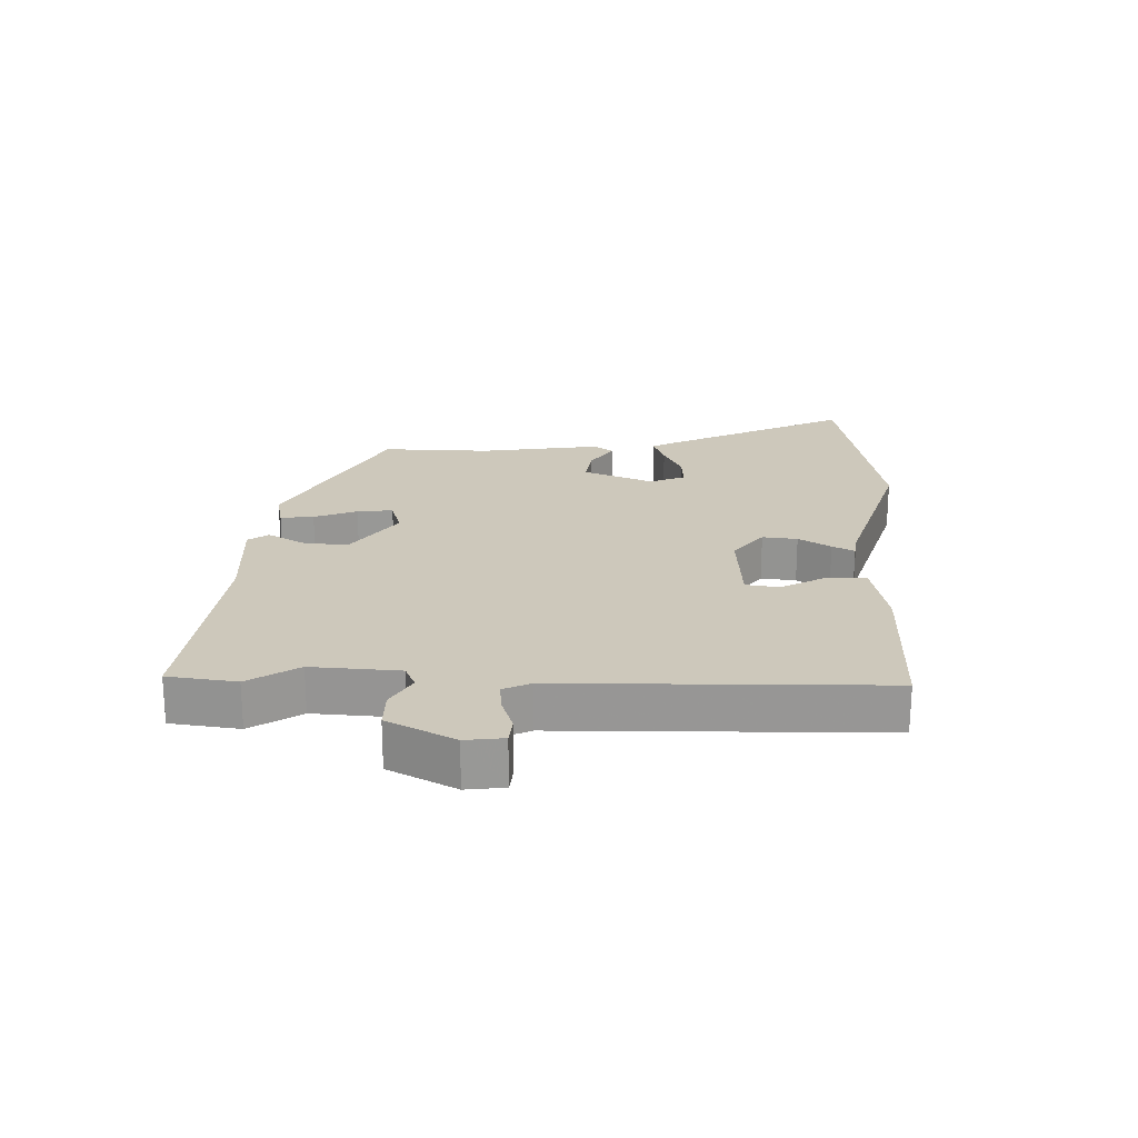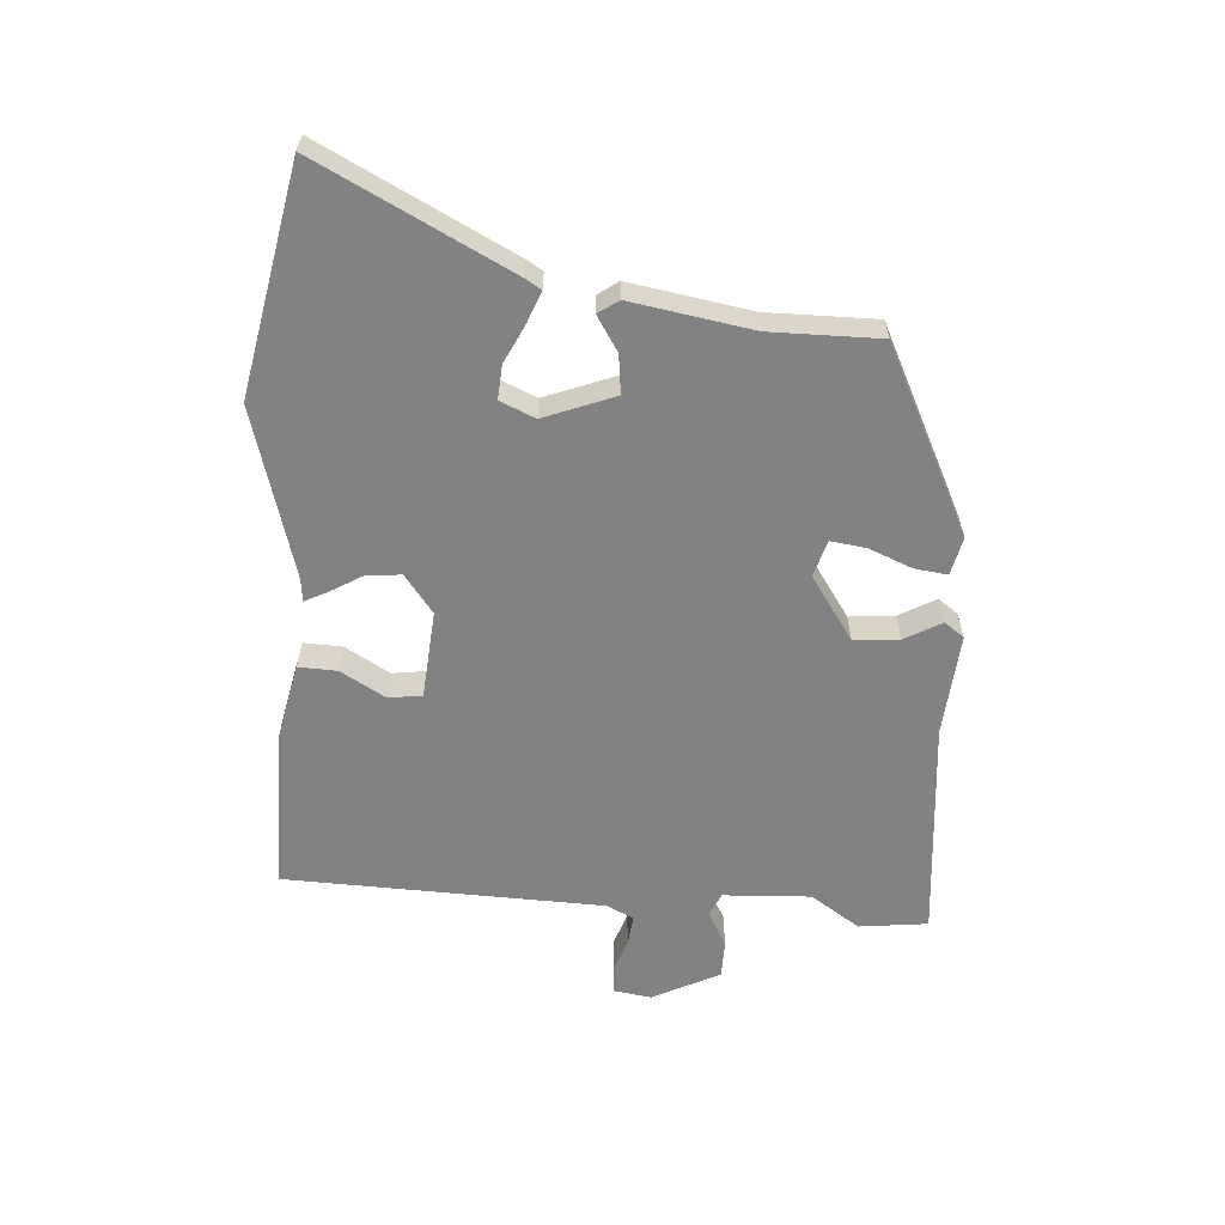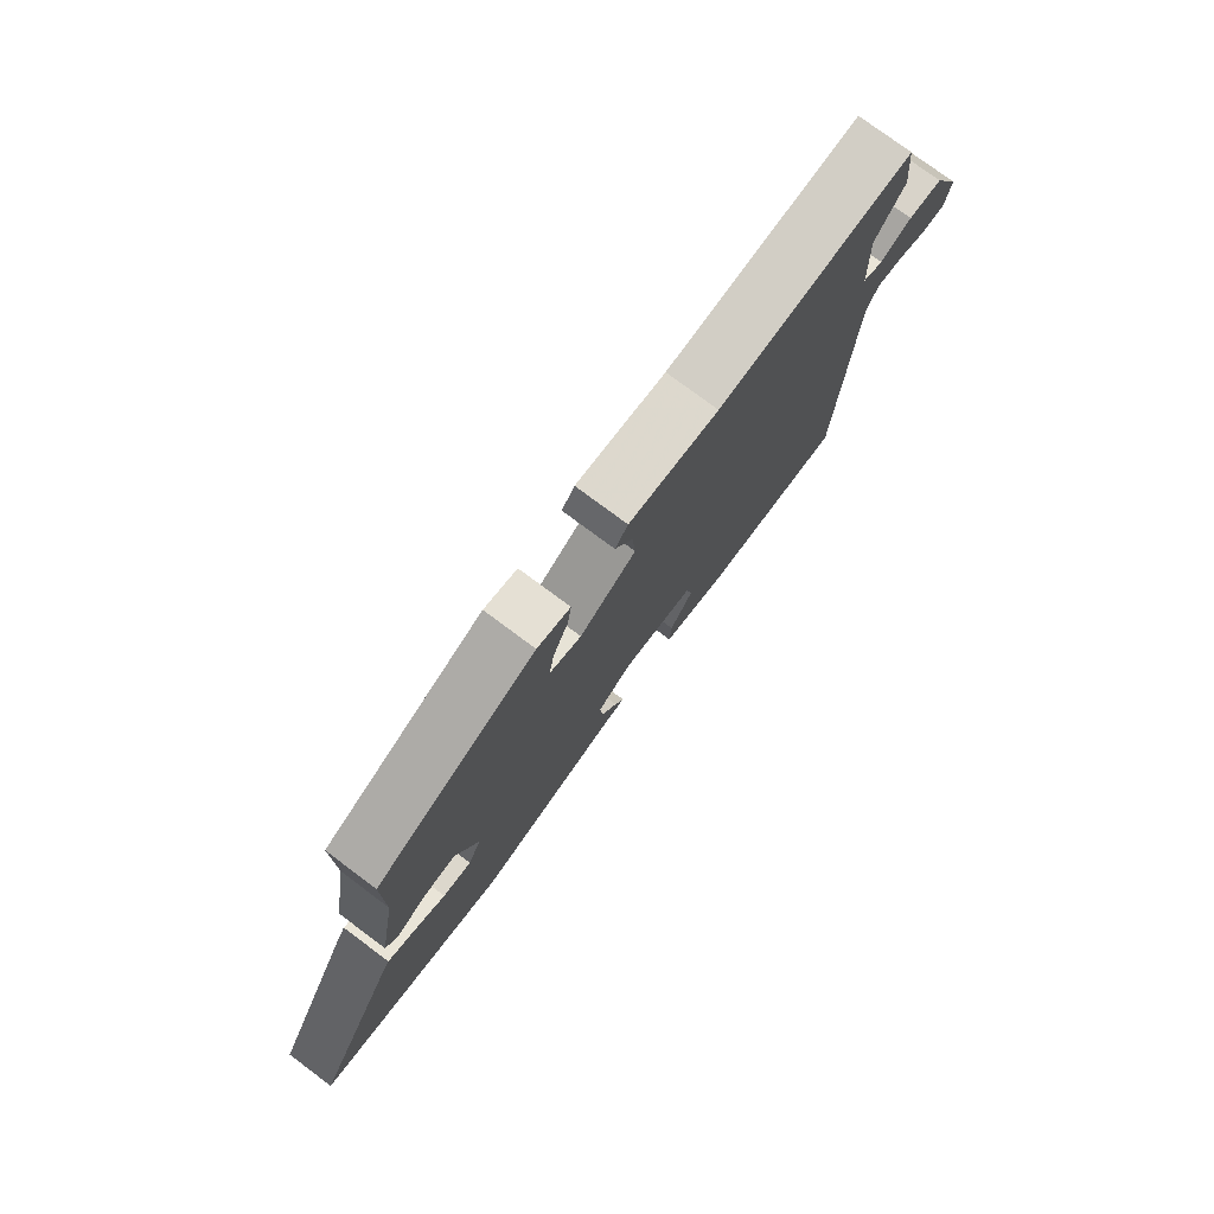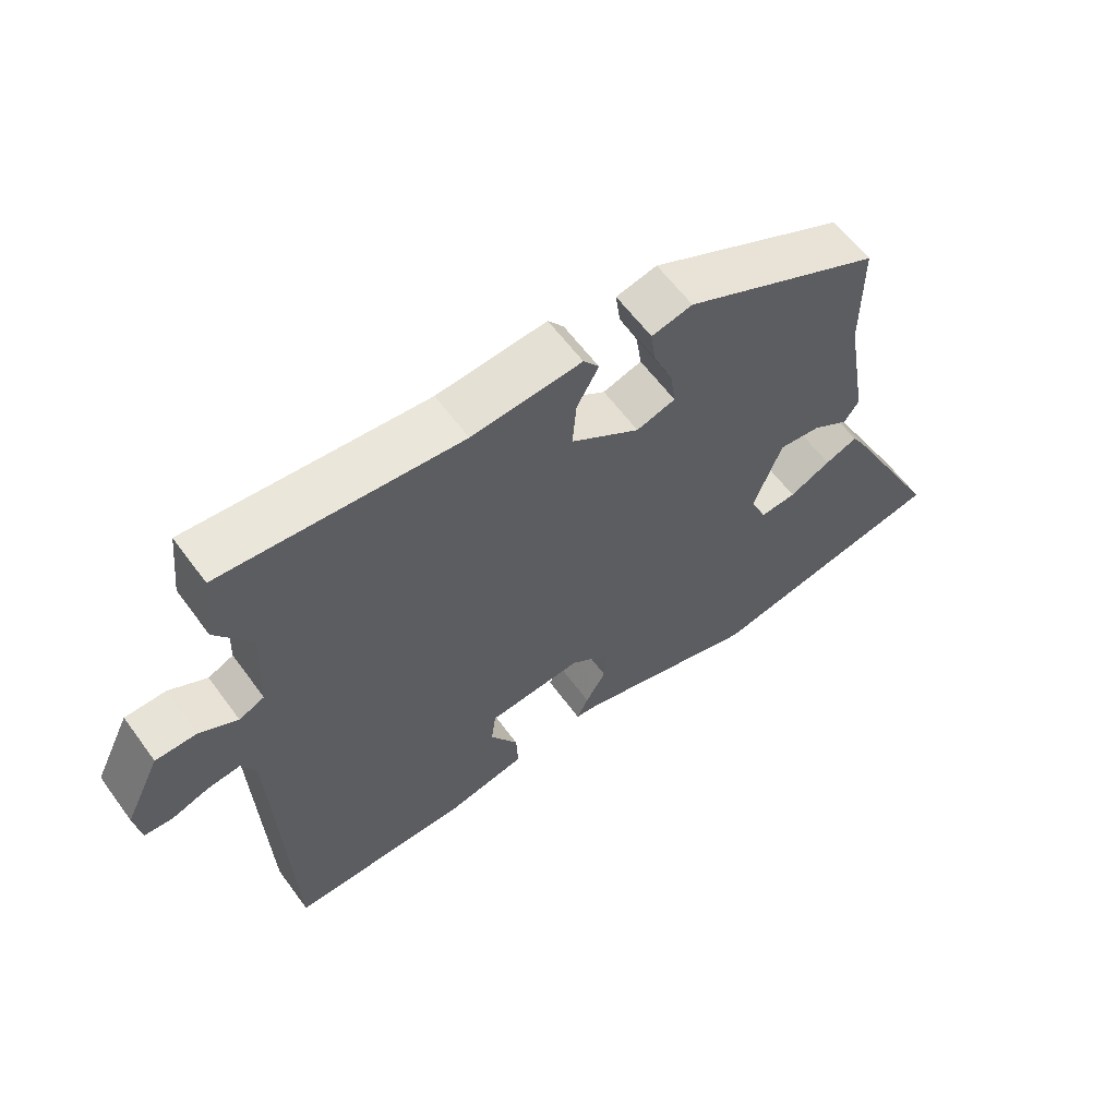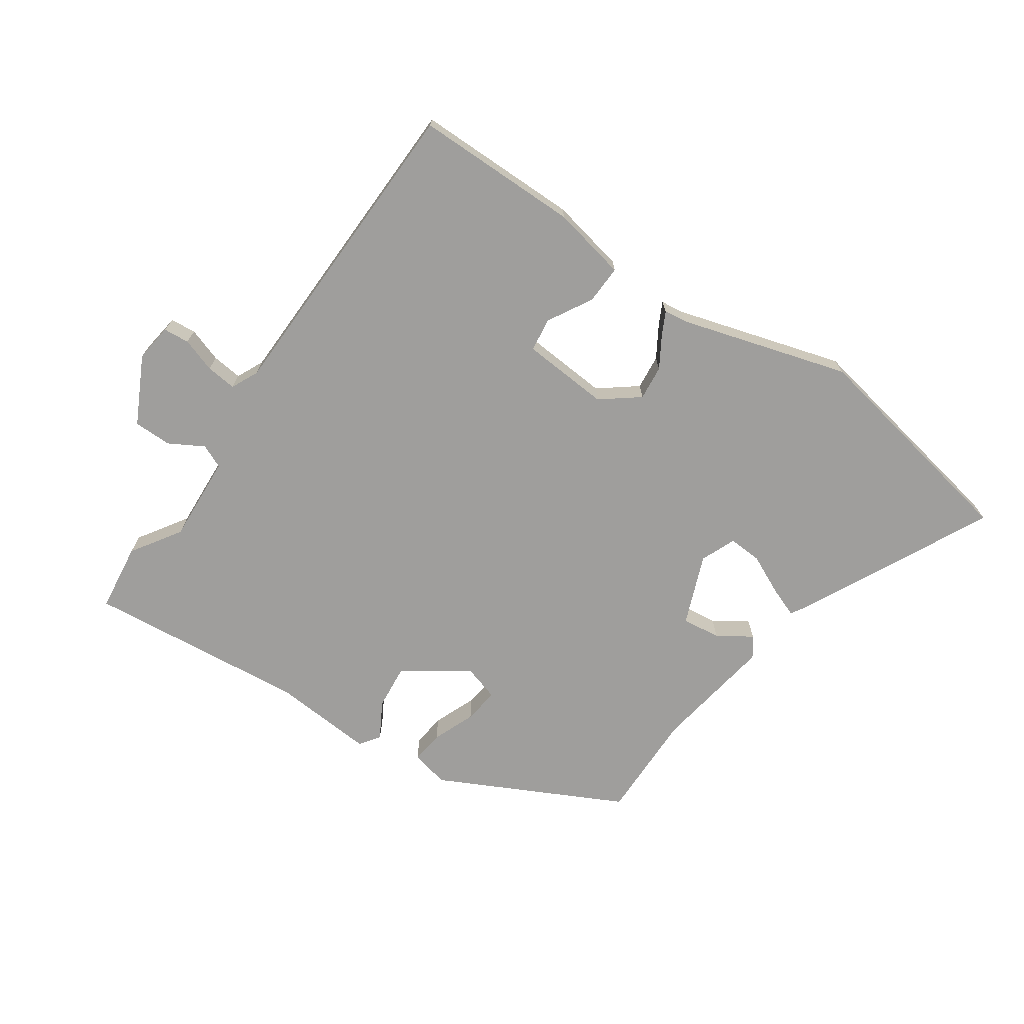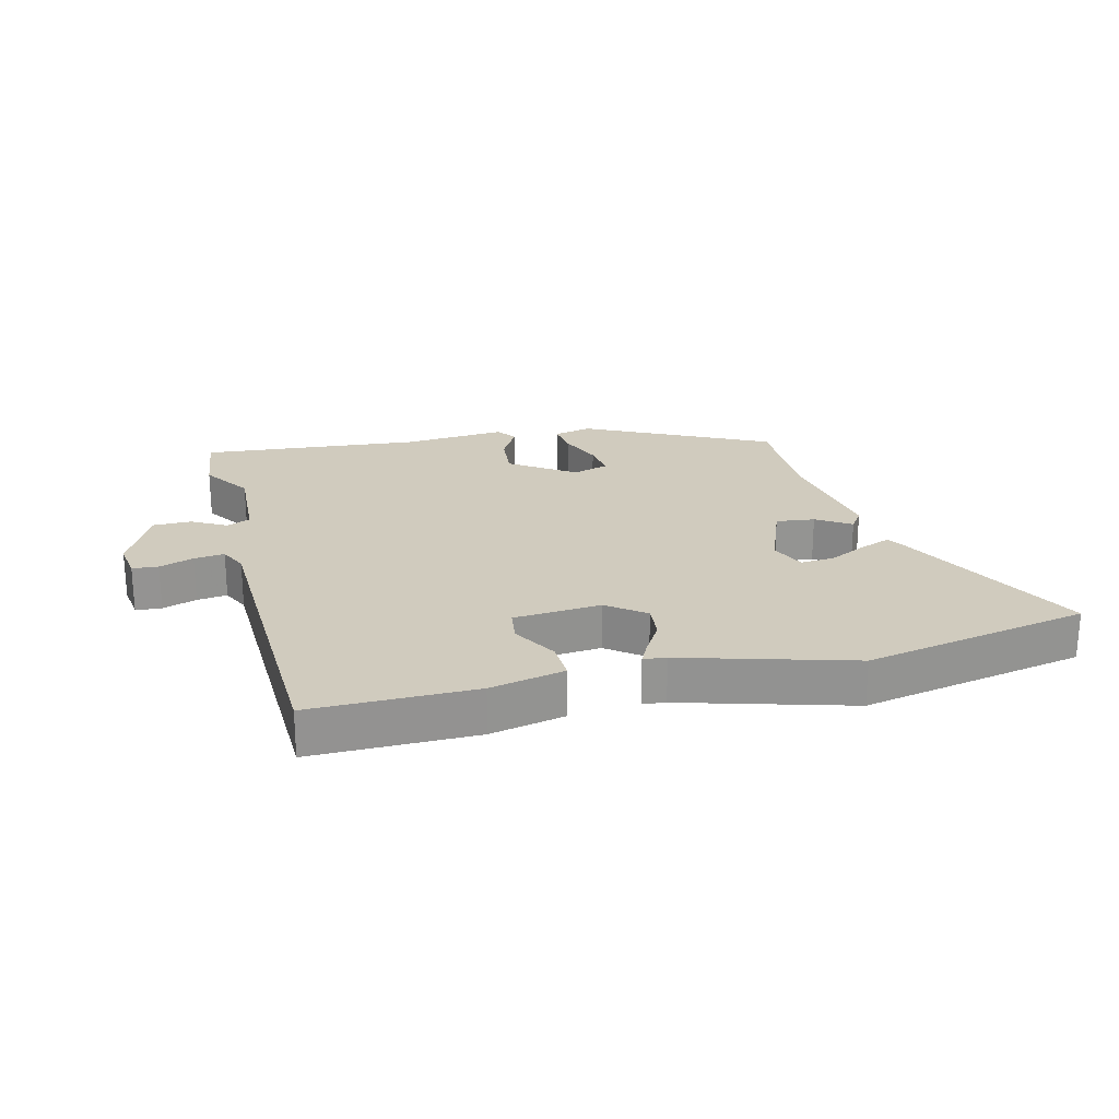
<metadata>
{"format":"obj","ext":"obj","renderer":"f3d","projection":"perspective","resolution":1024,"background":"white","views":[{"elev":21.9,"azim":92.9,"up":"+Y"},{"elev":-60.8,"azim":-93.6,"up":"+Y"},{"elev":76.9,"azim":-53.3,"up":"+Z"},{"elev":60.7,"azim":143.9,"up":"+Z"},{"elev":-71.0,"azim":146.3,"up":"+Y"},{"elev":23.5,"azim":166.3,"up":"+Y"}]}
</metadata>
<code>
v -0.459 0.07 0.324
v -0.169 0.07 0.465
v -0.109 0.07 0.451
v -0.116 0.07 0.399
v -0.144 0.07 0.332
v -0.152 0.07 0.276
v -0.095 0.07 0.258
v 0.006 0.07 0.326
v 0 0.07 0.397
v -0.032 0.07 0.455
v -0.009 0.07 0.486
v 0.152 0.07 0.472
v 0.5 0.07 0.502
v 0.512 0.07 0.394
v 0.46 0.07 0.317
v 0.466 0.07 0.179
v 0.503 0.07 0.162
v 0.558 0.07 0.192
v 0.618 0.07 0.191
v 0.67 0.07 0.085
v 0.661 0.07 0.025
v 0.62 0.07 0.022
v 0.566 0.07 0.041
v 0.518 0.07 0.047
v 0.497 0.07 0.004
v 0.478 0.07 -0.498
v 0.218 0.07 -0.495
v 0.1 0.07 -0.469
v 0.103 0.07 -0.408
v 0.144 0.07 -0.338
v 0.137 0.07 -0.285
v -0.001 0.07 -0.273
v -0.061 0.07 -0.318
v -0.056 0.07 -0.373
v -0.026 0.07 -0.424
v -0.009 0.07 -0.459
v -0.045 0.07 -0.463
v -0.312 0.07 -0.538
v -0.668 0.07 -0.466
v -0.515 0.07 -0.168
v -0.499 0.07 -0.142
v -0.451 0.07 -0.161
v -0.39 0.07 -0.191
v -0.337 0.07 -0.195
v -0.313 0.07 -0.14
v -0.355 0.07 -0.029
v -0.416 0.07 -0.036
v -0.47 0.07 -0.07
v -0.492 0.07 -0.038
v -0.459 0.07 0.152
v -0.459 0 0.324
v -0.169 0 0.465
v -0.109 0 0.451
v -0.116 0 0.399
v -0.144 0 0.332
v -0.152 0 0.276
v -0.095 0 0.258
v 0.006 0 0.326
v 0 0 0.397
v -0.032 0 0.455
v -0.009 0 0.486
v 0.152 0 0.472
v 0.5 0 0.502
v 0.512 0 0.394
v 0.46 0 0.317
v 0.466 0 0.179
v 0.503 0 0.162
v 0.558 0 0.192
v 0.618 0 0.191
v 0.67 0 0.085
v 0.661 0 0.025
v 0.62 0 0.022
v 0.566 0 0.041
v 0.518 0 0.047
v 0.497 0 0.004
v 0.478 0 -0.498
v 0.218 0 -0.495
v 0.1 0 -0.469
v 0.103 0 -0.408
v 0.144 0 -0.338
v 0.137 0 -0.285
v -0.001 0 -0.273
v -0.061 0 -0.318
v -0.056 0 -0.373
v -0.026 0 -0.424
v -0.009 0 -0.459
v -0.045 0 -0.463
v -0.312 0 -0.538
v -0.668 0 -0.466
v -0.515 0 -0.168
v -0.499 0 -0.142
v -0.451 0 -0.161
v -0.39 0 -0.191
v -0.337 0 -0.195
v -0.313 0 -0.14
v -0.355 0 -0.029
v -0.416 0 -0.036
v -0.47 0 -0.07
v -0.492 0 -0.038
v -0.459 0 0.152
f 47 48 49 50
f 3 4 5
f 2 3 5
f 1 2 5
f 50 1 5
f 47 50 5
f 46 47 5
f 45 46 5 6
f 41 42 43
f 40 41 43
f 39 40 43
f 38 39 43
f 37 38 43
f 37 43 44
f 36 37 44
f 35 36 44
f 34 35 44
f 33 34 44 45
f 28 29 30
f 27 28 30
f 26 27 30
f 25 26 30
f 24 25 30 31
f 21 22 23
f 20 21 23
f 19 20 23
f 18 19 23
f 17 18 23
f 16 17 23 24
f 12 13 14 15
f 12 15 16
f 11 12 16
f 10 11 16
f 9 10 16
f 16 24 31
f 9 16 31
f 8 9 31
f 45 6 7
f 33 45 7
f 32 33 7
f 7 8 31 32
f 100 99 98 97
f 55 54 53
f 55 53 52
f 55 52 51
f 55 51 100
f 55 100 97
f 55 97 96
f 56 55 96 95
f 93 92 91
f 93 91 90
f 93 90 89
f 93 89 88
f 93 88 87
f 94 93 87
f 94 87 86
f 94 86 85
f 94 85 84
f 95 94 84 83
f 80 79 78
f 80 78 77
f 80 77 76
f 80 76 75
f 81 80 75 74
f 73 72 71
f 73 71 70
f 73 70 69
f 73 69 68
f 73 68 67
f 74 73 67 66
f 65 64 63 62
f 66 65 62
f 66 62 61
f 66 61 60
f 66 60 59
f 81 74 66
f 81 66 59
f 81 59 58
f 57 56 95
f 57 95 83
f 57 83 82
f 82 81 58 57
f 1 51 52 2
f 2 52 53 3
f 3 53 54 4
f 4 54 55 5
f 5 55 56 6
f 6 56 57 7
f 7 57 58 8
f 8 58 59 9
f 9 59 60 10
f 10 60 61 11
f 11 61 62 12
f 12 62 63 13
f 13 63 64 14
f 14 64 65 15
f 15 65 66 16
f 16 66 67 17
f 17 67 68 18
f 18 68 69 19
f 19 69 70 20
f 20 70 71 21
f 21 71 72 22
f 22 72 73 23
f 23 73 74 24
f 24 74 75 25
f 25 75 76 26
f 26 76 77 27
f 27 77 78 28
f 28 78 79 29
f 29 79 80 30
f 30 80 81 31
f 31 81 82 32
f 32 82 83 33
f 33 83 84 34
f 34 84 85 35
f 35 85 86 36
f 36 86 87 37
f 37 87 88 38
f 38 88 89 39
f 39 89 90 40
f 40 90 91 41
f 41 91 92 42
f 42 92 93 43
f 43 93 94 44
f 44 94 95 45
f 45 95 96 46
f 46 96 97 47
f 47 97 98 48
f 48 98 99 49
f 49 99 100 50
f 50 100 51 1

</code>
